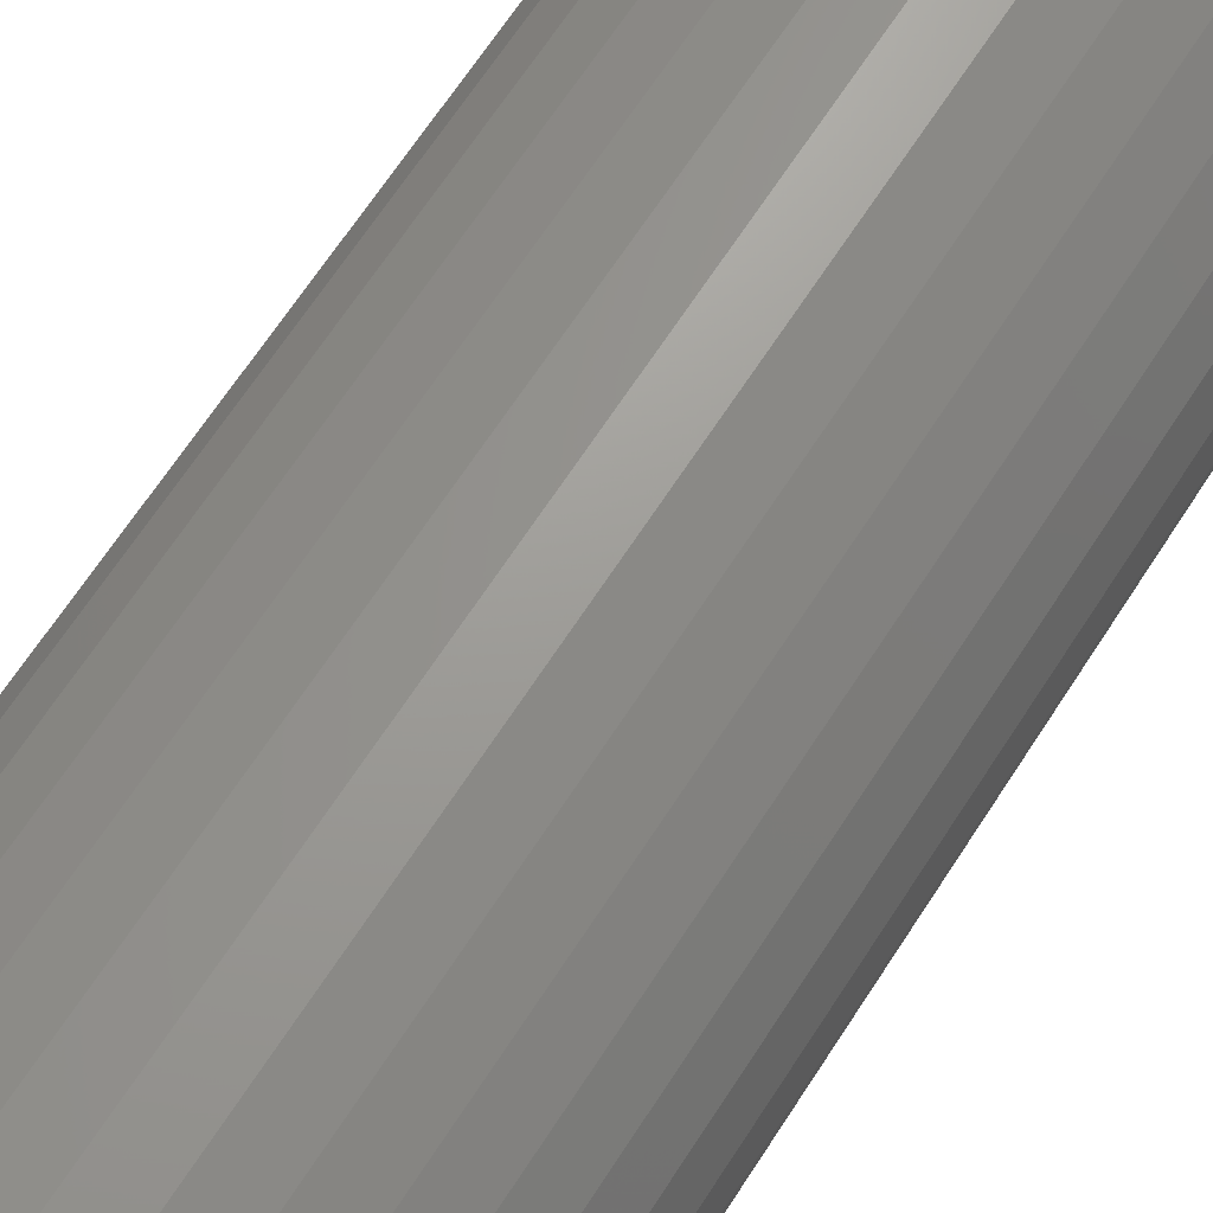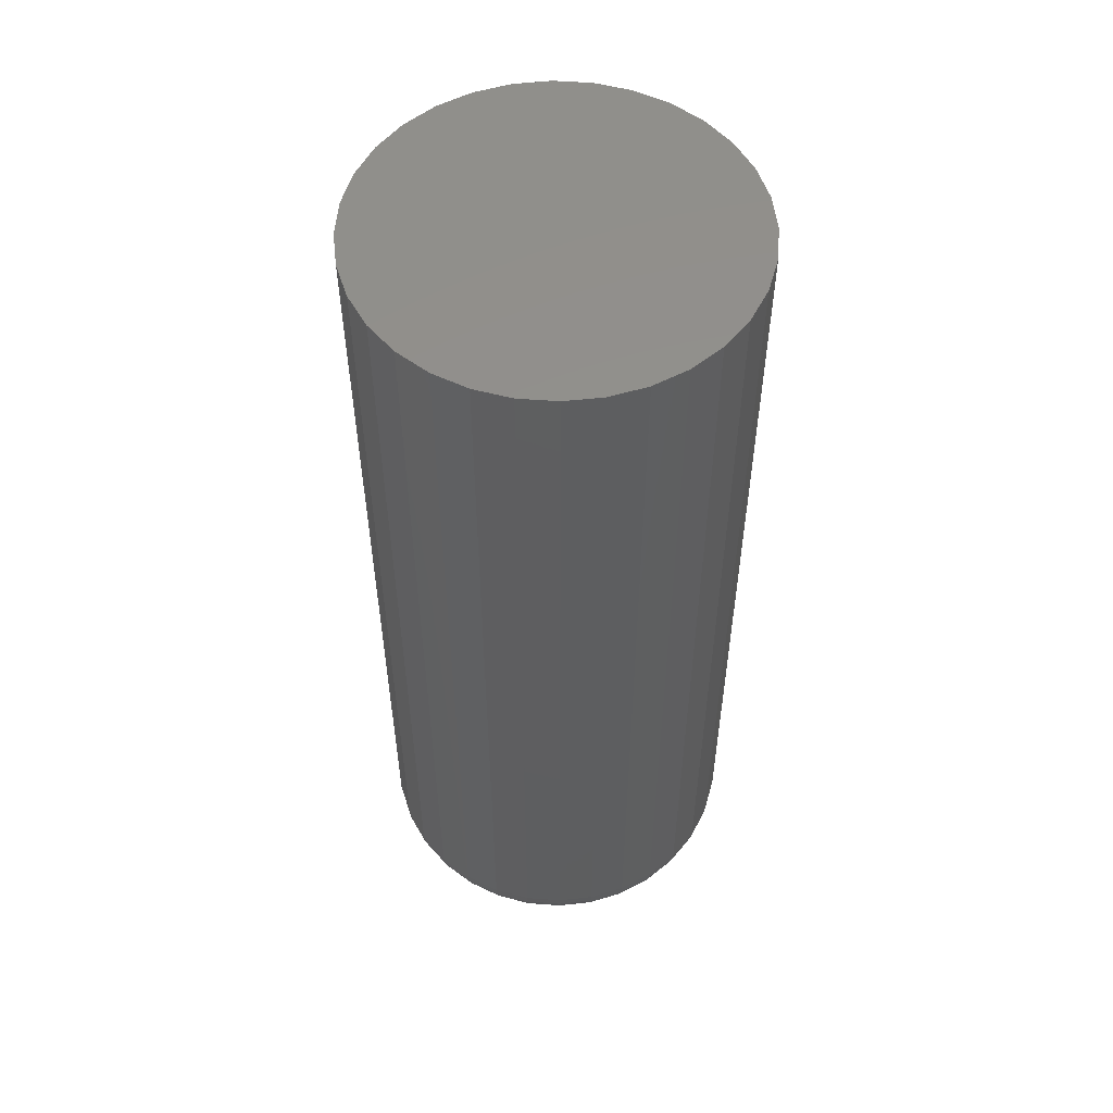
<metadata>
{"format":"stl","ext":"stl","renderer":"f3d","projection":"perspective","resolution":1024,"background":"white","views":[{"elev":66.8,"azim":-147.1,"up":"+Z"},{"elev":54.2,"azim":-102.3,"up":"+Y"}]}
</metadata>
<code>
# stl→obj: 320 verts, 636 faces
v -0.01856 -0.75 0.1011
v 0.02168 -0.75 0.1011
v 0.001563 -0.75 0.1031
v -0.0379 -0.75 0.09528
v 0.04103 -0.75 0.09528
v -0.05573 -0.75 0.08575
v 0.05886 -0.75 0.08575
v 0.05886 -0.75 -0.08575
v -0.0379 -0.75 -0.09528
v 0.04103 -0.75 -0.09528
v -0.01856 -0.75 -0.1011
v 0.02168 -0.75 -0.1011
v 0.001563 -0.75 -0.1031
v 0.07448 -0.75 0.07292
v -0.07136 -0.75 0.07292
v 0.08731 -0.75 0.05729
v -0.08418 -0.75 0.05729
v 0.09684 -0.75 0.03946
v -0.09371 -0.75 0.03946
v 0.1027 -0.75 0.02012
v -0.09958 -0.75 0.02012
v 0.1047 -0.75 -5.903e-17
v -0.1016 -0.75 3.728e-17
v 0.1027 -0.75 -0.02012
v -0.09958 -0.75 -0.02012
v 0.09684 -0.75 -0.03946
v -0.09371 -0.75 -0.03946
v 0.08731 -0.75 -0.05729
v -0.08418 -0.75 -0.05729
v 0.07448 -0.75 -0.07292
v -0.07136 -0.75 -0.07292
v -0.05573 -0.75 -0.08575
v 0.1516 8.327e-18 -1.837e-17
v 0.1516 -0.7031 -1.883e-16
v 0.1487 8.167e-18 -0.02926
v 0.1487 -0.7031 -0.02926
v 0.1401 7.693e-18 -0.0574
v 0.1401 -0.7031 -0.0574
v 0.1263 6.923e-18 -0.08334
v 0.1263 -0.7031 -0.08334
v 0.1076 5.888e-18 -0.1061
v 0.1076 -0.7031 -0.1061
v 0.0849 4.626e-18 -0.1247
v 0.0849 -0.7031 -0.1247
v 0.05897 3.186e-18 -0.1386
v 0.05897 -0.7031 -0.1386
v 0.03083 1.624e-18 -0.1471
v 0.03083 -0.7031 -0.1471
v 0.001563 -2.039e-33 -0.15
v 0.001563 -0.7031 -0.15
v -0.0277 -1.624e-18 -0.1471
v -0.0277 -0.7031 -0.1471
v -0.05584 -3.186e-18 -0.1386
v -0.05584 -0.7031 -0.1386
v -0.08177 -4.626e-18 -0.1247
v -0.08177 -0.7031 -0.1247
v -0.1045 -5.888e-18 -0.1061
v -0.1045 -0.7031 -0.1061
v -0.1232 -6.923e-18 -0.08334
v -0.1232 -0.7031 -0.08334
v -0.137 -7.693e-18 -0.0574
v -0.137 -0.7031 -0.0574
v -0.1456 -8.167e-18 -0.02926
v -0.1456 -0.7031 -0.02926
v -0.1484 -8.327e-18 1.837e-17
v -0.1484 -0.7031 1.837e-17
v -0.1456 -8.167e-18 0.02926
v -0.1456 -0.7031 0.02926
v -0.137 -7.693e-18 0.0574
v -0.137 -0.7031 0.0574
v -0.1232 -6.923e-18 0.08334
v -0.1232 -0.7031 0.08334
v -0.1045 -5.888e-18 0.1061
v -0.1045 -0.7031 0.1061
v -0.08177 -4.626e-18 0.1247
v -0.08177 -0.7031 0.1247
v -0.05584 -3.186e-18 0.1386
v -0.05584 -0.7031 0.1386
v -0.0277 -1.624e-18 0.1471
v -0.0277 -0.7031 0.1471
v 0.001563 1.02e-33 0.15
v 0.001563 -0.7031 0.15
v 0.03083 1.624e-18 0.1471
v 0.03083 -0.7031 0.1471
v 0.05897 3.186e-18 0.1386
v 0.05897 -0.7031 0.1386
v 0.0849 4.626e-18 0.1247
v 0.0849 -0.7031 0.1247
v 0.1076 5.888e-18 0.1061
v 0.1076 -0.7031 0.1061
v 0.1263 6.923e-18 0.08334
v 0.1263 -0.7031 0.08334
v 0.1401 7.693e-18 0.0574
v 0.1401 -0.7031 0.0574
v 0.1487 8.167e-18 0.02926
v 0.1487 -0.7031 0.02926
v -0.1107 -0.7491 6.245e-17
v -0.1086 -0.7491 0.0219
v -0.1195 -0.7464 7.633e-17
v -0.1172 -0.7464 0.02362
v -0.1276 -0.7421 8.327e-17
v -0.1251 -0.7421 0.0252
v -0.1347 -0.7363 8.327e-17
v -0.1321 -0.7363 0.02659
v -0.1405 -0.7292 9.714e-17
v -0.1378 -0.7292 0.02772
v -0.1449 -0.7211 8.327e-17
v -0.1421 -0.7211 0.02857
v -0.1475 -0.7123 9.714e-17
v -0.1447 -0.7123 0.02909
v 0.1117 -0.7491 0.0219
v 0.1138 -0.7491 -1.527e-16
v 0.1203 -0.7464 0.02362
v 0.1226 -0.7464 -1.735e-16
v 0.1282 -0.7421 0.0252
v 0.1307 -0.7421 -1.804e-16
v 0.1352 -0.7363 0.02659
v 0.1378 -0.7363 -1.804e-16
v 0.1409 -0.7292 0.02772
v 0.1437 -0.7292 -2.082e-16
v 0.1452 -0.7211 0.02857
v 0.148 -0.7211 -2.22e-16
v 0.1478 -0.7123 0.02909
v 0.1507 -0.7123 -1.943e-16
v 0.1053 -0.7491 0.04296
v 0.1134 -0.7464 0.04633
v 0.1209 -0.7421 0.04943
v 0.1275 -0.7363 0.05215
v 0.1328 -0.7292 0.05438
v 0.1368 -0.7211 0.05604
v 0.1393 -0.7123 0.05706
v 0.09491 -0.7491 0.06237
v 0.1022 -0.7464 0.06726
v 0.109 -0.7421 0.07176
v 0.1149 -0.7363 0.07571
v 0.1197 -0.7292 0.07895
v 0.1233 -0.7211 0.08135
v 0.1255 -0.7123 0.08284
v 0.08095 -0.7491 0.07939
v 0.08717 -0.7464 0.0856
v 0.0929 -0.7421 0.09134
v 0.09792 -0.7363 0.09636
v 0.102 -0.7292 0.1005
v 0.1051 -0.7211 0.1035
v 0.107 -0.7123 0.1054
v 0.06394 -0.7491 0.09335
v 0.06882 -0.7464 0.1007
v 0.07332 -0.7421 0.1074
v 0.07727 -0.7363 0.1133
v 0.08051 -0.7292 0.1182
v 0.08292 -0.7211 0.1218
v 0.0844 -0.7123 0.124
v 0.04453 -0.7491 0.1037
v 0.04789 -0.7464 0.1118
v 0.05099 -0.7421 0.1193
v 0.05371 -0.7363 0.1259
v 0.05594 -0.7292 0.1313
v 0.0576 -0.7211 0.1353
v 0.05862 -0.7123 0.1377
v 0.02347 -0.7491 0.1101
v 0.02518 -0.7464 0.1187
v 0.02676 -0.7421 0.1267
v 0.02815 -0.7363 0.1337
v 0.02928 -0.7292 0.1394
v 0.03013 -0.7211 0.1436
v 0.03065 -0.7123 0.1462
v 0.001563 -0.7491 0.1123
v 0.001563 -0.7464 0.1211
v 0.001563 -0.7421 0.1292
v 0.001563 -0.7363 0.1363
v 0.001563 -0.7292 0.1421
v 0.001563 -0.7211 0.1464
v 0.001563 -0.7123 0.1491
v -0.02034 -0.7491 0.1101
v -0.02206 -0.7464 0.1187
v -0.02364 -0.7421 0.1267
v -0.02502 -0.7363 0.1337
v -0.02616 -0.7292 0.1394
v -0.027 -0.7211 0.1436
v -0.02753 -0.7123 0.1462
v -0.0414 -0.7491 0.1037
v -0.04477 -0.7464 0.1118
v -0.04787 -0.7421 0.1193
v -0.05059 -0.7363 0.1259
v -0.05282 -0.7292 0.1313
v -0.05447 -0.7211 0.1353
v -0.0555 -0.7123 0.1377
v -0.06081 -0.7491 0.09335
v -0.0657 -0.7464 0.1007
v -0.0702 -0.7421 0.1074
v -0.07415 -0.7363 0.1133
v -0.07738 -0.7292 0.1182
v -0.07979 -0.7211 0.1218
v -0.08127 -0.7123 0.124
v -0.07782 -0.7491 0.07939
v -0.08404 -0.7464 0.0856
v -0.08977 -0.7421 0.09134
v -0.0948 -0.7363 0.09636
v -0.09892 -0.7292 0.1005
v -0.102 -0.7211 0.1035
v -0.1039 -0.7123 0.1054
v -0.09179 -0.7491 0.06237
v -0.0991 -0.7464 0.06726
v -0.1058 -0.7421 0.07176
v -0.1117 -0.7363 0.07571
v -0.1166 -0.7292 0.07895
v -0.1202 -0.7211 0.08135
v -0.1224 -0.7123 0.08284
v -0.1022 -0.7491 0.04296
v -0.1103 -0.7464 0.04633
v -0.1178 -0.7421 0.04943
v -0.1243 -0.7363 0.05215
v -0.1297 -0.7292 0.05438
v -0.1337 -0.7211 0.05604
v -0.1362 -0.7123 0.05706
v 0.1117 -0.7491 -0.0219
v 0.1203 -0.7464 -0.02362
v 0.1282 -0.7421 -0.0252
v 0.1352 -0.7363 -0.02659
v 0.1409 -0.7292 -0.02772
v 0.1452 -0.7211 -0.02857
v 0.1478 -0.7123 -0.02909
v -0.1086 -0.7491 -0.0219
v -0.1172 -0.7464 -0.02362
v -0.1251 -0.7421 -0.0252
v -0.1321 -0.7363 -0.02659
v -0.1378 -0.7292 -0.02772
v -0.1421 -0.7211 -0.02857
v -0.1447 -0.7123 -0.02909
v -0.1022 -0.7491 -0.04296
v -0.1103 -0.7464 -0.04633
v -0.1178 -0.7421 -0.04943
v -0.1243 -0.7363 -0.05215
v -0.1297 -0.7292 -0.05438
v -0.1337 -0.7211 -0.05604
v -0.1362 -0.7123 -0.05706
v -0.09179 -0.7491 -0.06237
v -0.0991 -0.7464 -0.06726
v -0.1058 -0.7421 -0.07176
v -0.1117 -0.7363 -0.07571
v -0.1166 -0.7292 -0.07895
v -0.1202 -0.7211 -0.08135
v -0.1224 -0.7123 -0.08284
v -0.07782 -0.7491 -0.07939
v -0.08404 -0.7464 -0.0856
v -0.08977 -0.7421 -0.09134
v -0.0948 -0.7363 -0.09636
v -0.09892 -0.7292 -0.1005
v -0.102 -0.7211 -0.1035
v -0.1039 -0.7123 -0.1054
v -0.06081 -0.7491 -0.09335
v -0.0657 -0.7464 -0.1007
v -0.0702 -0.7421 -0.1074
v -0.07415 -0.7363 -0.1133
v -0.07738 -0.7292 -0.1182
v -0.07979 -0.7211 -0.1218
v -0.08127 -0.7123 -0.124
v -0.0414 -0.7491 -0.1037
v -0.04477 -0.7464 -0.1118
v -0.04787 -0.7421 -0.1193
v -0.05059 -0.7363 -0.1259
v -0.05282 -0.7292 -0.1313
v -0.05447 -0.7211 -0.1353
v -0.0555 -0.7123 -0.1377
v -0.02034 -0.7491 -0.1101
v -0.02206 -0.7464 -0.1187
v -0.02364 -0.7421 -0.1267
v -0.02502 -0.7363 -0.1337
v -0.02616 -0.7292 -0.1394
v -0.027 -0.7211 -0.1436
v -0.02753 -0.7123 -0.1462
v 0.001563 -0.7491 -0.1123
v 0.001563 -0.7464 -0.1211
v 0.001563 -0.7421 -0.1292
v 0.001563 -0.7363 -0.1363
v 0.001563 -0.7292 -0.1421
v 0.001563 -0.7211 -0.1464
v 0.001563 -0.7123 -0.1491
v 0.02347 -0.7491 -0.1101
v 0.02518 -0.7464 -0.1187
v 0.02676 -0.7421 -0.1267
v 0.02815 -0.7363 -0.1337
v 0.02928 -0.7292 -0.1394
v 0.03013 -0.7211 -0.1436
v 0.03065 -0.7123 -0.1462
v 0.04453 -0.7491 -0.1037
v 0.04789 -0.7464 -0.1118
v 0.05099 -0.7421 -0.1193
v 0.05371 -0.7363 -0.1259
v 0.05594 -0.7292 -0.1313
v 0.0576 -0.7211 -0.1353
v 0.05862 -0.7123 -0.1377
v 0.06394 -0.7491 -0.09335
v 0.06882 -0.7464 -0.1007
v 0.07332 -0.7421 -0.1074
v 0.07727 -0.7363 -0.1133
v 0.08051 -0.7292 -0.1182
v 0.08292 -0.7211 -0.1218
v 0.0844 -0.7123 -0.124
v 0.08095 -0.7491 -0.07939
v 0.08717 -0.7464 -0.0856
v 0.0929 -0.7421 -0.09134
v 0.09792 -0.7363 -0.09636
v 0.102 -0.7292 -0.1005
v 0.1051 -0.7211 -0.1035
v 0.107 -0.7123 -0.1054
v 0.09491 -0.7491 -0.06237
v 0.1022 -0.7464 -0.06726
v 0.109 -0.7421 -0.07176
v 0.1149 -0.7363 -0.07571
v 0.1197 -0.7292 -0.07895
v 0.1233 -0.7211 -0.08135
v 0.1255 -0.7123 -0.08284
v 0.1053 -0.7491 -0.04296
v 0.1134 -0.7464 -0.04633
v 0.1209 -0.7421 -0.04943
v 0.1275 -0.7363 -0.05215
v 0.1328 -0.7292 -0.05438
v 0.1368 -0.7211 -0.05604
v 0.1393 -0.7123 -0.05706
f 1 2 3
f 2 1 4
f 2 4 5
f 5 4 6
f 5 6 7
f 8 9 10
f 10 9 11
f 10 11 12
f 12 11 13
f 7 6 14
f 14 6 15
f 14 15 16
f 16 15 17
f 16 17 18
f 18 17 19
f 18 19 20
f 20 19 21
f 20 21 22
f 22 21 23
f 22 23 24
f 24 23 25
f 24 25 26
f 26 25 27
f 26 27 28
f 28 27 29
f 28 29 30
f 30 29 31
f 30 31 8
f 8 31 32
f 8 32 9
f 33 34 35
f 35 34 36
f 35 36 37
f 37 36 38
f 37 38 39
f 39 38 40
f 39 40 41
f 41 40 42
f 41 42 43
f 43 42 44
f 43 44 45
f 45 44 46
f 45 46 47
f 47 46 48
f 47 48 49
f 49 48 50
f 49 50 51
f 51 50 52
f 51 52 53
f 53 52 54
f 53 54 55
f 55 54 56
f 55 56 57
f 57 56 58
f 57 58 59
f 59 58 60
f 59 60 61
f 61 60 62
f 61 62 63
f 63 62 64
f 63 64 65
f 65 64 66
f 65 66 67
f 67 66 68
f 67 68 69
f 69 68 70
f 69 70 71
f 71 70 72
f 71 72 73
f 73 72 74
f 73 74 75
f 75 74 76
f 75 76 77
f 77 76 78
f 77 78 79
f 79 78 80
f 79 80 81
f 81 80 82
f 81 82 83
f 83 82 84
f 83 84 85
f 85 84 86
f 85 86 87
f 87 86 88
f 87 88 89
f 89 88 90
f 89 90 91
f 91 90 92
f 91 92 93
f 93 92 94
f 93 94 95
f 95 94 96
f 95 96 33
f 33 96 34
f 23 21 97
f 97 21 98
f 97 98 99
f 99 98 100
f 99 100 101
f 101 100 102
f 101 102 103
f 103 102 104
f 103 104 105
f 105 104 106
f 105 106 107
f 107 106 108
f 107 108 109
f 109 108 110
f 109 110 66
f 66 110 68
f 20 22 111
f 111 22 112
f 111 112 113
f 113 112 114
f 113 114 115
f 115 114 116
f 115 116 117
f 117 116 118
f 117 118 119
f 119 118 120
f 119 120 121
f 121 120 122
f 121 122 123
f 123 122 124
f 123 124 96
f 96 124 34
f 18 20 125
f 125 20 111
f 125 111 126
f 126 111 113
f 126 113 127
f 127 113 115
f 127 115 128
f 128 115 117
f 128 117 129
f 129 117 119
f 129 119 130
f 130 119 121
f 130 121 131
f 131 121 123
f 131 123 94
f 94 123 96
f 16 18 132
f 132 18 125
f 132 125 133
f 133 125 126
f 133 126 134
f 134 126 127
f 134 127 135
f 135 127 128
f 135 128 136
f 136 128 129
f 136 129 137
f 137 129 130
f 137 130 138
f 138 130 131
f 138 131 92
f 92 131 94
f 14 16 139
f 139 16 132
f 139 132 140
f 140 132 133
f 140 133 141
f 141 133 134
f 141 134 142
f 142 134 135
f 142 135 143
f 143 135 136
f 143 136 144
f 144 136 137
f 144 137 145
f 145 137 138
f 145 138 90
f 90 138 92
f 7 14 146
f 146 14 139
f 146 139 147
f 147 139 140
f 147 140 148
f 148 140 141
f 148 141 149
f 149 141 142
f 149 142 150
f 150 142 143
f 150 143 151
f 151 143 144
f 151 144 152
f 152 144 145
f 152 145 88
f 88 145 90
f 5 7 153
f 153 7 146
f 153 146 154
f 154 146 147
f 154 147 155
f 155 147 148
f 155 148 156
f 156 148 149
f 156 149 157
f 157 149 150
f 157 150 158
f 158 150 151
f 158 151 159
f 159 151 152
f 159 152 86
f 86 152 88
f 2 5 160
f 160 5 153
f 160 153 161
f 161 153 154
f 161 154 162
f 162 154 155
f 162 155 163
f 163 155 156
f 163 156 164
f 164 156 157
f 164 157 165
f 165 157 158
f 165 158 166
f 166 158 159
f 166 159 84
f 84 159 86
f 3 2 167
f 167 2 160
f 167 160 168
f 168 160 161
f 168 161 169
f 169 161 162
f 169 162 170
f 170 162 163
f 170 163 171
f 171 163 164
f 171 164 172
f 172 164 165
f 172 165 173
f 173 165 166
f 173 166 82
f 82 166 84
f 1 3 174
f 174 3 167
f 174 167 175
f 175 167 168
f 175 168 176
f 176 168 169
f 176 169 177
f 177 169 170
f 177 170 178
f 178 170 171
f 178 171 179
f 179 171 172
f 179 172 180
f 180 172 173
f 180 173 80
f 80 173 82
f 4 1 181
f 181 1 174
f 181 174 182
f 182 174 175
f 182 175 183
f 183 175 176
f 183 176 184
f 184 176 177
f 184 177 185
f 185 177 178
f 185 178 186
f 186 178 179
f 186 179 187
f 187 179 180
f 187 180 78
f 78 180 80
f 6 4 188
f 188 4 181
f 188 181 189
f 189 181 182
f 189 182 190
f 190 182 183
f 190 183 191
f 191 183 184
f 191 184 192
f 192 184 185
f 192 185 193
f 193 185 186
f 193 186 194
f 194 186 187
f 194 187 76
f 76 187 78
f 15 6 195
f 195 6 188
f 195 188 196
f 196 188 189
f 196 189 197
f 197 189 190
f 197 190 198
f 198 190 191
f 198 191 199
f 199 191 192
f 199 192 200
f 200 192 193
f 200 193 201
f 201 193 194
f 201 194 74
f 74 194 76
f 17 15 202
f 202 15 195
f 202 195 203
f 203 195 196
f 203 196 204
f 204 196 197
f 204 197 205
f 205 197 198
f 205 198 206
f 206 198 199
f 206 199 207
f 207 199 200
f 207 200 208
f 208 200 201
f 208 201 72
f 72 201 74
f 19 17 209
f 209 17 202
f 209 202 210
f 210 202 203
f 210 203 211
f 211 203 204
f 211 204 212
f 212 204 205
f 212 205 213
f 213 205 206
f 213 206 214
f 214 206 207
f 214 207 215
f 215 207 208
f 215 208 70
f 70 208 72
f 21 19 98
f 98 19 209
f 98 209 100
f 100 209 210
f 100 210 102
f 102 210 211
f 102 211 104
f 104 211 212
f 104 212 106
f 106 212 213
f 106 213 108
f 108 213 214
f 108 214 110
f 110 214 215
f 110 215 68
f 68 215 70
f 22 24 112
f 112 24 216
f 112 216 114
f 114 216 217
f 114 217 116
f 116 217 218
f 116 218 118
f 118 218 219
f 118 219 120
f 120 219 220
f 120 220 122
f 122 220 221
f 122 221 124
f 124 221 222
f 124 222 34
f 34 222 36
f 25 23 223
f 223 23 97
f 223 97 224
f 224 97 99
f 224 99 225
f 225 99 101
f 225 101 226
f 226 101 103
f 226 103 227
f 227 103 105
f 227 105 228
f 228 105 107
f 228 107 229
f 229 107 109
f 229 109 64
f 64 109 66
f 27 25 230
f 230 25 223
f 230 223 231
f 231 223 224
f 231 224 232
f 232 224 225
f 232 225 233
f 233 225 226
f 233 226 234
f 234 226 227
f 234 227 235
f 235 227 228
f 235 228 236
f 236 228 229
f 236 229 62
f 62 229 64
f 29 27 237
f 237 27 230
f 237 230 238
f 238 230 231
f 238 231 239
f 239 231 232
f 239 232 240
f 240 232 233
f 240 233 241
f 241 233 234
f 241 234 242
f 242 234 235
f 242 235 243
f 243 235 236
f 243 236 60
f 60 236 62
f 31 29 244
f 244 29 237
f 244 237 245
f 245 237 238
f 245 238 246
f 246 238 239
f 246 239 247
f 247 239 240
f 247 240 248
f 248 240 241
f 248 241 249
f 249 241 242
f 249 242 250
f 250 242 243
f 250 243 58
f 58 243 60
f 32 31 251
f 251 31 244
f 251 244 252
f 252 244 245
f 252 245 253
f 253 245 246
f 253 246 254
f 254 246 247
f 254 247 255
f 255 247 248
f 255 248 256
f 256 248 249
f 256 249 257
f 257 249 250
f 257 250 56
f 56 250 58
f 9 32 258
f 258 32 251
f 258 251 259
f 259 251 252
f 259 252 260
f 260 252 253
f 260 253 261
f 261 253 254
f 261 254 262
f 262 254 255
f 262 255 263
f 263 255 256
f 263 256 264
f 264 256 257
f 264 257 54
f 54 257 56
f 11 9 265
f 265 9 258
f 265 258 266
f 266 258 259
f 266 259 267
f 267 259 260
f 267 260 268
f 268 260 261
f 268 261 269
f 269 261 262
f 269 262 270
f 270 262 263
f 270 263 271
f 271 263 264
f 271 264 52
f 52 264 54
f 13 11 272
f 272 11 265
f 272 265 273
f 273 265 266
f 273 266 274
f 274 266 267
f 274 267 275
f 275 267 268
f 275 268 276
f 276 268 269
f 276 269 277
f 277 269 270
f 277 270 278
f 278 270 271
f 278 271 50
f 50 271 52
f 12 13 279
f 279 13 272
f 279 272 280
f 280 272 273
f 280 273 281
f 281 273 274
f 281 274 282
f 282 274 275
f 282 275 283
f 283 275 276
f 283 276 284
f 284 276 277
f 284 277 285
f 285 277 278
f 285 278 48
f 48 278 50
f 10 12 286
f 286 12 279
f 286 279 287
f 287 279 280
f 287 280 288
f 288 280 281
f 288 281 289
f 289 281 282
f 289 282 290
f 290 282 283
f 290 283 291
f 291 283 284
f 291 284 292
f 292 284 285
f 292 285 46
f 46 285 48
f 8 10 293
f 293 10 286
f 293 286 294
f 294 286 287
f 294 287 295
f 295 287 288
f 295 288 296
f 296 288 289
f 296 289 297
f 297 289 290
f 297 290 298
f 298 290 291
f 298 291 299
f 299 291 292
f 299 292 44
f 44 292 46
f 30 8 300
f 300 8 293
f 300 293 301
f 301 293 294
f 301 294 302
f 302 294 295
f 302 295 303
f 303 295 296
f 303 296 304
f 304 296 297
f 304 297 305
f 305 297 298
f 305 298 306
f 306 298 299
f 306 299 42
f 42 299 44
f 28 30 307
f 307 30 300
f 307 300 308
f 308 300 301
f 308 301 309
f 309 301 302
f 309 302 310
f 310 302 303
f 310 303 311
f 311 303 304
f 311 304 312
f 312 304 305
f 312 305 313
f 313 305 306
f 313 306 40
f 40 306 42
f 26 28 314
f 314 28 307
f 314 307 315
f 315 307 308
f 315 308 316
f 316 308 309
f 316 309 317
f 317 309 310
f 317 310 318
f 318 310 311
f 318 311 319
f 319 311 312
f 319 312 320
f 320 312 313
f 320 313 38
f 38 313 40
f 24 26 216
f 216 26 314
f 216 314 217
f 217 314 315
f 217 315 218
f 218 315 316
f 218 316 219
f 219 316 317
f 219 317 220
f 220 317 318
f 220 318 221
f 221 318 319
f 221 319 222
f 222 319 320
f 222 320 36
f 36 320 38
f 81 83 79
f 77 79 83
f 85 77 83
f 47 51 45
f 49 51 47
f 51 53 45
f 45 53 55
f 45 55 43
f 43 55 57
f 43 57 41
f 41 57 59
f 41 59 39
f 39 59 61
f 39 61 37
f 37 61 63
f 37 63 35
f 35 63 65
f 35 65 33
f 33 65 67
f 33 67 95
f 95 67 69
f 95 69 93
f 93 69 71
f 93 71 91
f 91 71 73
f 91 73 89
f 89 73 75
f 89 75 87
f 87 75 77
f 87 77 85

</code>
